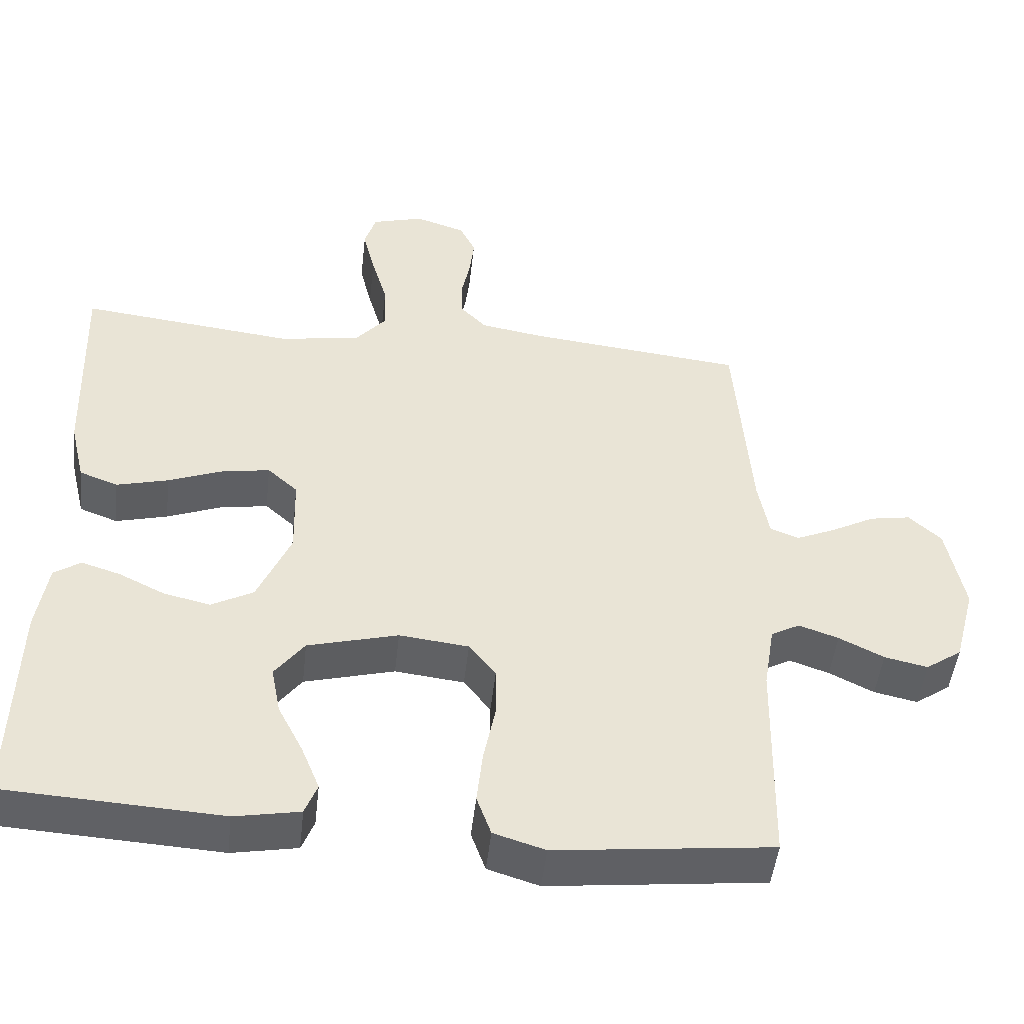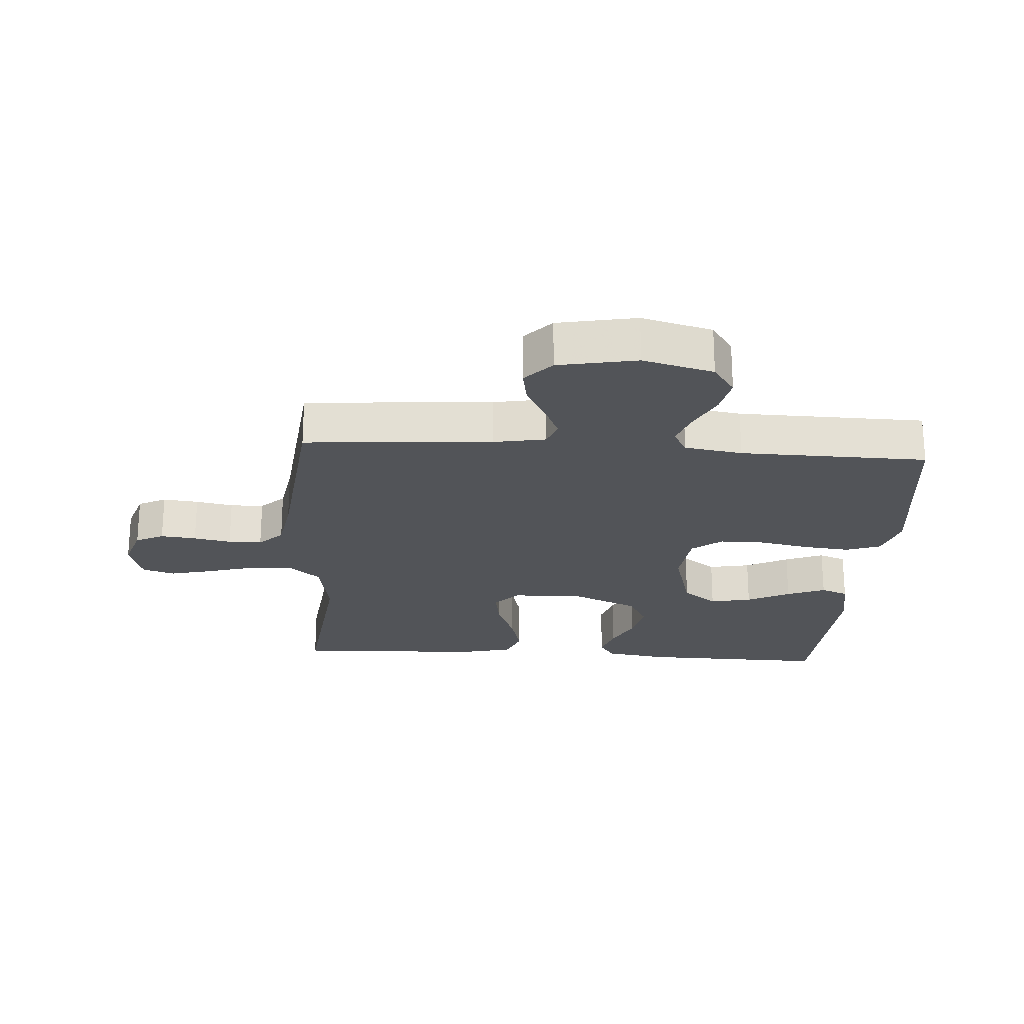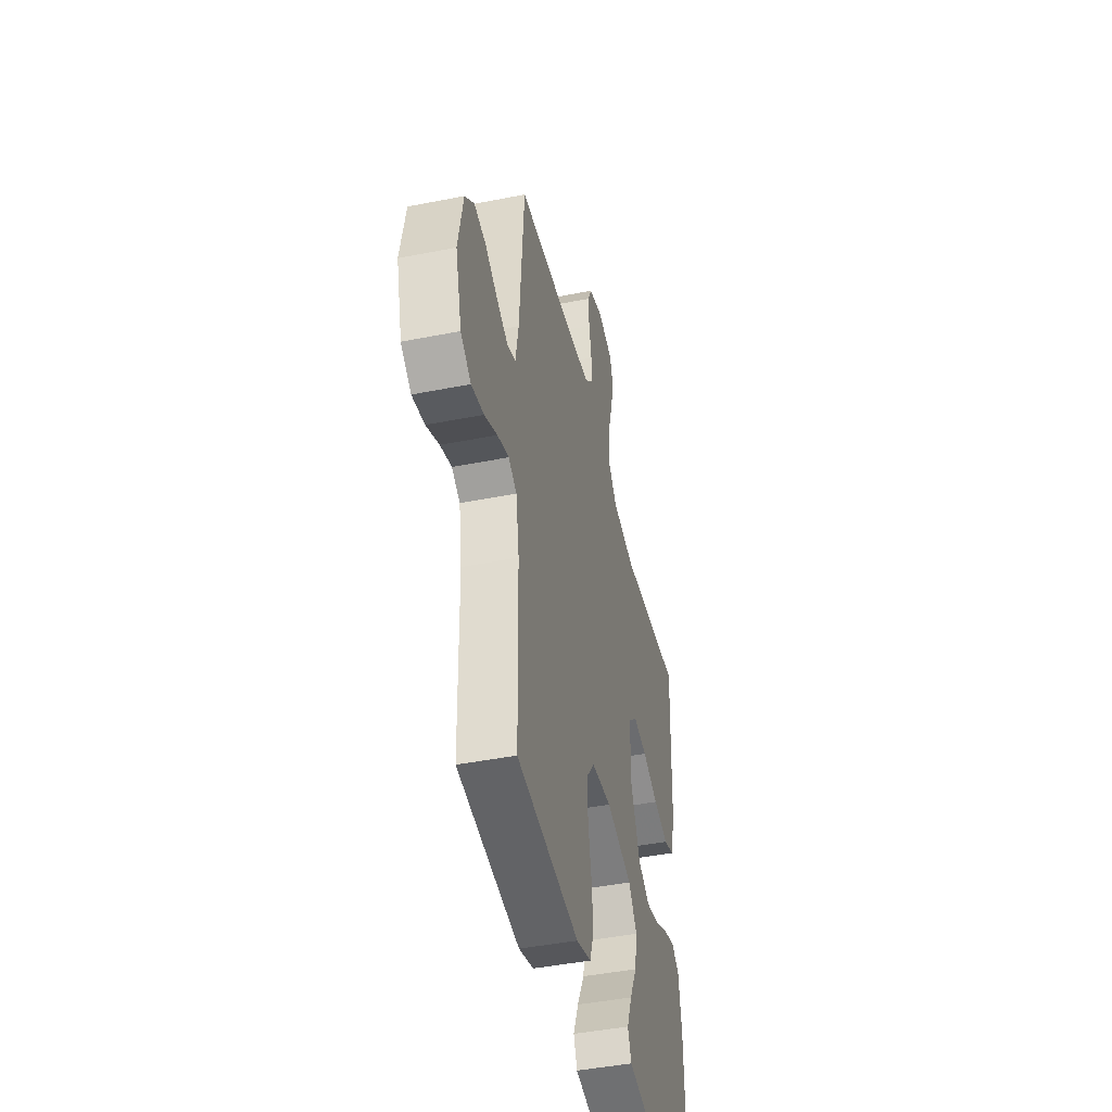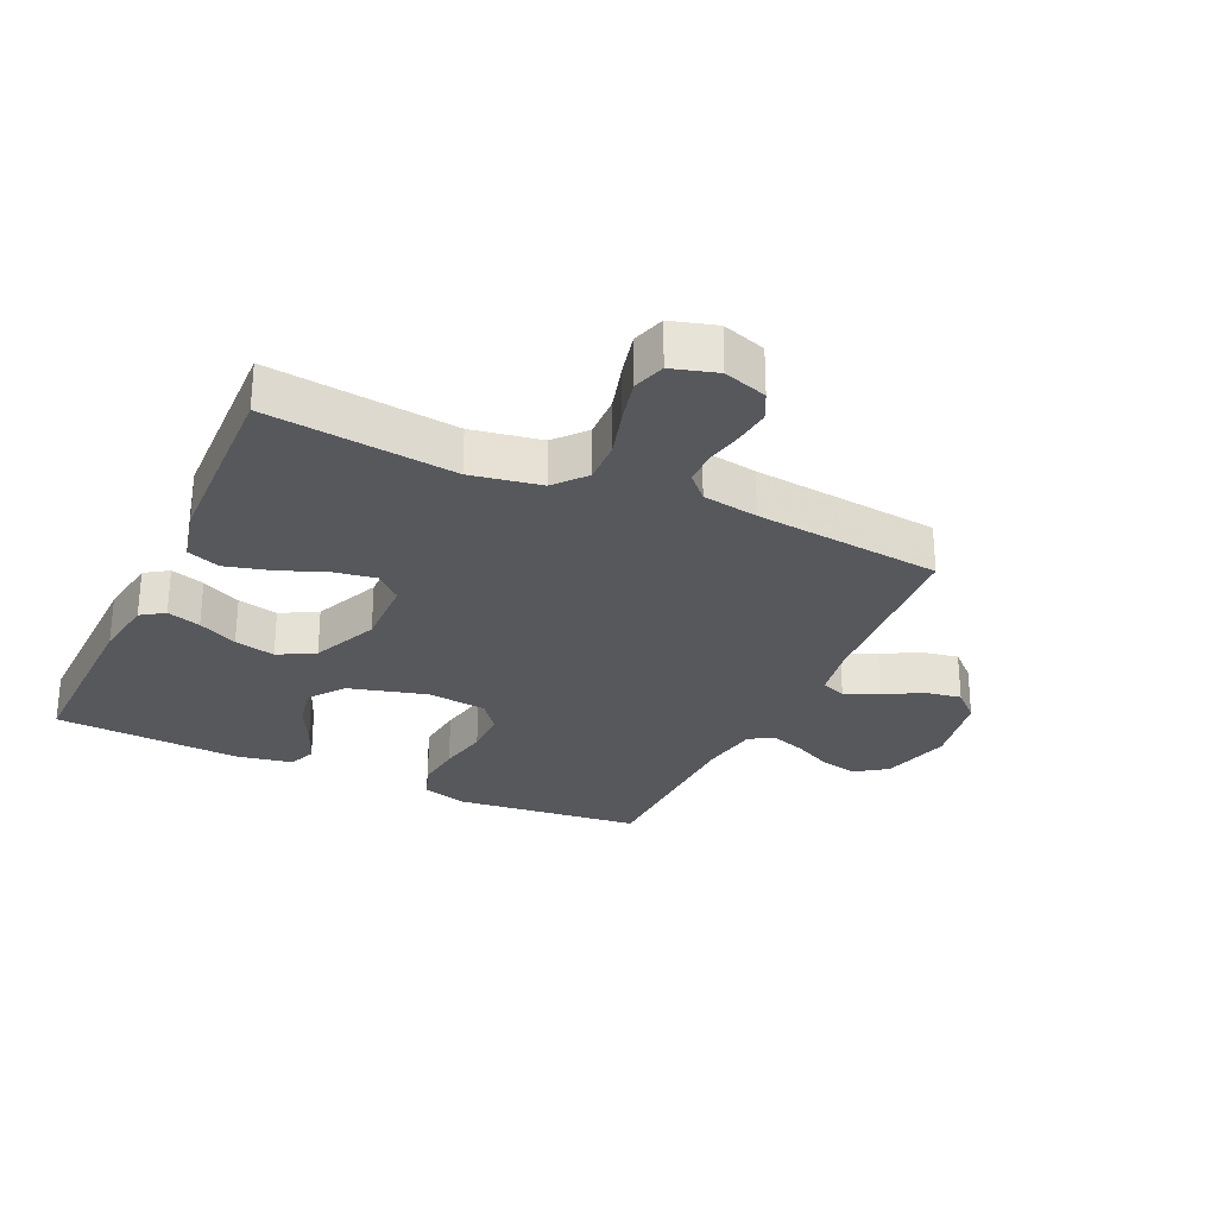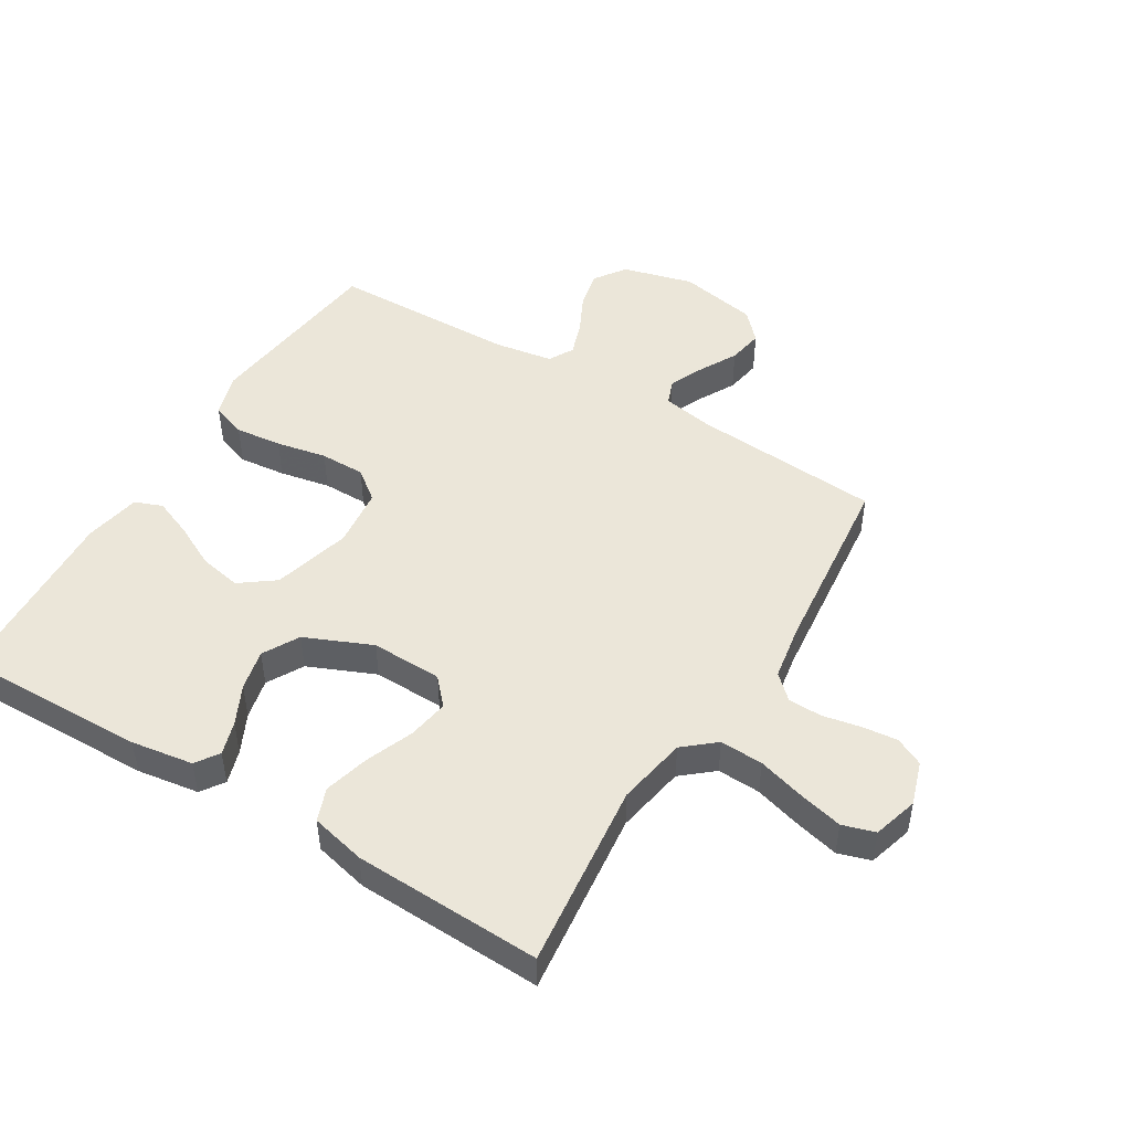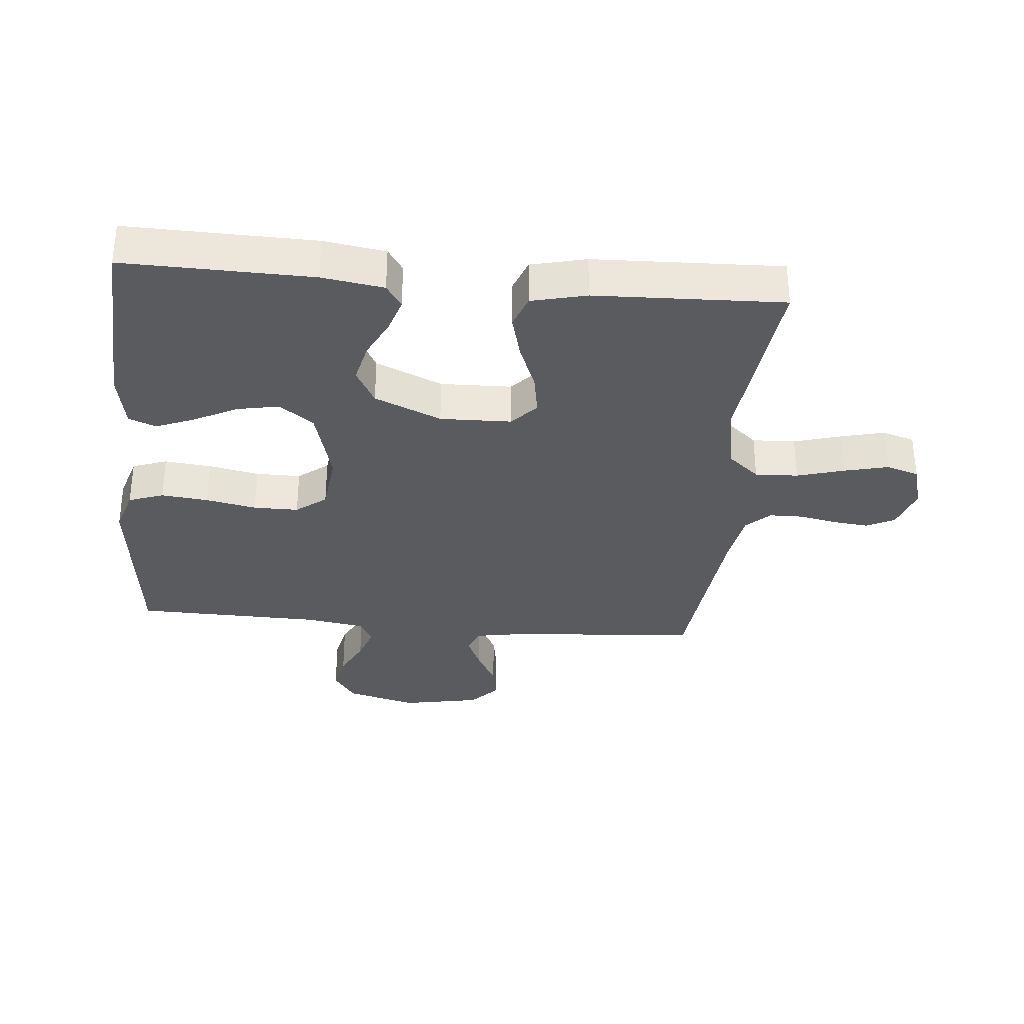
<metadata>
{"format":"obj","ext":"obj","renderer":"f3d","projection":"perspective","resolution":1024,"background":"white","views":[{"elev":-48.6,"azim":-6.4,"up":"+Z"},{"elev":-23.0,"azim":86.2,"up":"+Y"},{"elev":-44.7,"azim":103.0,"up":"+Z"},{"elev":-27.8,"azim":-24.9,"up":"+Y"},{"elev":48.1,"azim":-58.7,"up":"+Y"},{"elev":-33.2,"azim":-95.3,"up":"+Y"}]}
</metadata>
<code>
v 0.5 0.07 0.5
v 0.522 0.07 0.2
v 0.537 0.07 0.116
v 0.577 0.07 0.101
v 0.631 0.07 0.125
v 0.692 0.07 0.158
v 0.749 0.07 0.168
v 0.794 0.07 0.126
v 0.818 0.07 0
v 0.788 0.07 -0.113
v 0.738 0.07 -0.148
v 0.678 0.07 -0.135
v 0.616 0.07 -0.104
v 0.561 0.07 -0.085
v 0.521 0.07 -0.107
v 0.506 0.07 -0.2
v 0.5 0.07 -0.5
v 0.2 0.07 -0.534
v 0.129 0.07 -0.512
v 0.109 0.07 -0.456
v 0.117 0.07 -0.381
v 0.133 0.07 -0.3
v 0.133 0.07 -0.228
v 0.096 0.07 -0.18
v 0 0.07 -0.169
v -0.125 0.07 -0.203
v -0.166 0.07 -0.258
v -0.153 0.07 -0.325
v -0.118 0.07 -0.394
v -0.093 0.07 -0.456
v -0.11 0.07 -0.5
v -0.2 0.07 -0.517
v -0.5 0.07 -0.5
v -0.494 0.07 -0.2
v -0.479 0.07 -0.101
v -0.442 0.07 -0.076
v -0.388 0.07 -0.093
v -0.325 0.07 -0.124
v -0.26 0.07 -0.139
v -0.202 0.07 -0.107
v -0.156 0.07 0
v -0.159 0.07 0.114
v -0.201 0.07 0.152
v -0.267 0.07 0.141
v -0.343 0.07 0.111
v -0.415 0.07 0.092
v -0.468 0.07 0.112
v -0.489 0.07 0.2
v -0.5 0.07 0.5
v -0.2 0.07 0.466
v -0.088 0.07 0.486
v -0.046 0.07 0.536
v -0.049 0.07 0.605
v -0.071 0.07 0.681
v -0.088 0.07 0.751
v -0.072 0.07 0.803
v 0 0.07 0.824
v 0.07 0.07 0.801
v 0.092 0.07 0.756
v 0.086 0.07 0.699
v 0.074 0.07 0.639
v 0.075 0.07 0.585
v 0.111 0.07 0.547
v 0.2 0.07 0.532
v 0.5 0 0.5
v 0.522 0 0.2
v 0.537 0 0.116
v 0.577 0 0.101
v 0.631 0 0.125
v 0.692 0 0.158
v 0.749 0 0.168
v 0.794 0 0.126
v 0.818 0 0
v 0.788 0 -0.113
v 0.738 0 -0.148
v 0.678 0 -0.135
v 0.616 0 -0.104
v 0.561 0 -0.085
v 0.521 0 -0.107
v 0.506 0 -0.2
v 0.5 0 -0.5
v 0.2 0 -0.534
v 0.129 0 -0.512
v 0.109 0 -0.456
v 0.117 0 -0.381
v 0.133 0 -0.3
v 0.133 0 -0.228
v 0.096 0 -0.18
v 0 0 -0.169
v -0.125 0 -0.203
v -0.166 0 -0.258
v -0.153 0 -0.325
v -0.118 0 -0.394
v -0.093 0 -0.456
v -0.11 0 -0.5
v -0.2 0 -0.517
v -0.5 0 -0.5
v -0.494 0 -0.2
v -0.479 0 -0.101
v -0.442 0 -0.076
v -0.388 0 -0.093
v -0.325 0 -0.124
v -0.26 0 -0.139
v -0.202 0 -0.107
v -0.156 0 0
v -0.159 0 0.114
v -0.201 0 0.152
v -0.267 0 0.141
v -0.343 0 0.111
v -0.415 0 0.092
v -0.468 0 0.112
v -0.489 0 0.2
v -0.5 0 0.5
v -0.2 0 0.466
v -0.088 0 0.486
v -0.046 0 0.536
v -0.049 0 0.605
v -0.071 0 0.681
v -0.088 0 0.751
v -0.072 0 0.803
v 0 0 0.824
v 0.07 0 0.801
v 0.092 0 0.756
v 0.086 0 0.699
v 0.074 0 0.639
v 0.075 0 0.585
v 0.111 0 0.547
v 0.2 0 0.532
f 59 60 61
f 58 59 61
f 57 58 61
f 56 57 61
f 55 56 61
f 54 55 61
f 53 54 61
f 52 53 61 62
f 51 52 62 63
f 48 49 50
f 47 48 50
f 46 47 50
f 45 46 50
f 44 45 50
f 43 44 50 51
f 51 63 64
f 43 51 64
f 42 43 64
f 36 37 38
f 35 36 38
f 34 35 38
f 33 34 38
f 32 33 38
f 31 32 38
f 30 31 38
f 29 30 38
f 28 29 38
f 27 28 38 39
f 26 27 39 40
f 20 21 22
f 19 20 22
f 18 19 22
f 17 18 22
f 16 17 22
f 15 16 22 23
f 14 15 23 24
f 11 12 13
f 10 11 13
f 9 10 13
f 8 9 13
f 7 8 13
f 6 7 13
f 5 6 13
f 4 5 13 14
f 14 24 25
f 4 14 25
f 3 4 25
f 64 1 2
f 42 64 2
f 41 42 2
f 26 40 41
f 25 26 41
f 3 25 41
f 2 3 41
f 125 124 123
f 125 123 122
f 125 122 121
f 125 121 120
f 125 120 119
f 125 119 118
f 125 118 117
f 126 125 117 116
f 127 126 116 115
f 114 113 112
f 114 112 111
f 114 111 110
f 114 110 109
f 114 109 108
f 115 114 108 107
f 128 127 115
f 128 115 107
f 128 107 106
f 102 101 100
f 102 100 99
f 102 99 98
f 102 98 97
f 102 97 96
f 102 96 95
f 102 95 94
f 102 94 93
f 102 93 92
f 103 102 92 91
f 104 103 91 90
f 86 85 84
f 86 84 83
f 86 83 82
f 86 82 81
f 86 81 80
f 87 86 80 79
f 88 87 79 78
f 77 76 75
f 77 75 74
f 77 74 73
f 77 73 72
f 77 72 71
f 77 71 70
f 77 70 69
f 78 77 69 68
f 89 88 78
f 89 78 68
f 89 68 67
f 66 65 128
f 66 128 106
f 66 106 105
f 105 104 90
f 105 90 89
f 105 89 67
f 105 67 66
f 1 65 66 2
f 2 66 67 3
f 3 67 68 4
f 4 68 69 5
f 5 69 70 6
f 6 70 71 7
f 7 71 72 8
f 8 72 73 9
f 9 73 74 10
f 10 74 75 11
f 11 75 76 12
f 12 76 77 13
f 13 77 78 14
f 14 78 79 15
f 15 79 80 16
f 16 80 81 17
f 17 81 82 18
f 18 82 83 19
f 19 83 84 20
f 20 84 85 21
f 21 85 86 22
f 22 86 87 23
f 23 87 88 24
f 24 88 89 25
f 25 89 90 26
f 26 90 91 27
f 27 91 92 28
f 28 92 93 29
f 29 93 94 30
f 30 94 95 31
f 31 95 96 32
f 32 96 97 33
f 33 97 98 34
f 34 98 99 35
f 35 99 100 36
f 36 100 101 37
f 37 101 102 38
f 38 102 103 39
f 39 103 104 40
f 40 104 105 41
f 41 105 106 42
f 42 106 107 43
f 43 107 108 44
f 44 108 109 45
f 45 109 110 46
f 46 110 111 47
f 47 111 112 48
f 48 112 113 49
f 49 113 114 50
f 50 114 115 51
f 51 115 116 52
f 52 116 117 53
f 53 117 118 54
f 54 118 119 55
f 55 119 120 56
f 56 120 121 57
f 57 121 122 58
f 58 122 123 59
f 59 123 124 60
f 60 124 125 61
f 61 125 126 62
f 62 126 127 63
f 63 127 128 64
f 64 128 65 1

</code>
